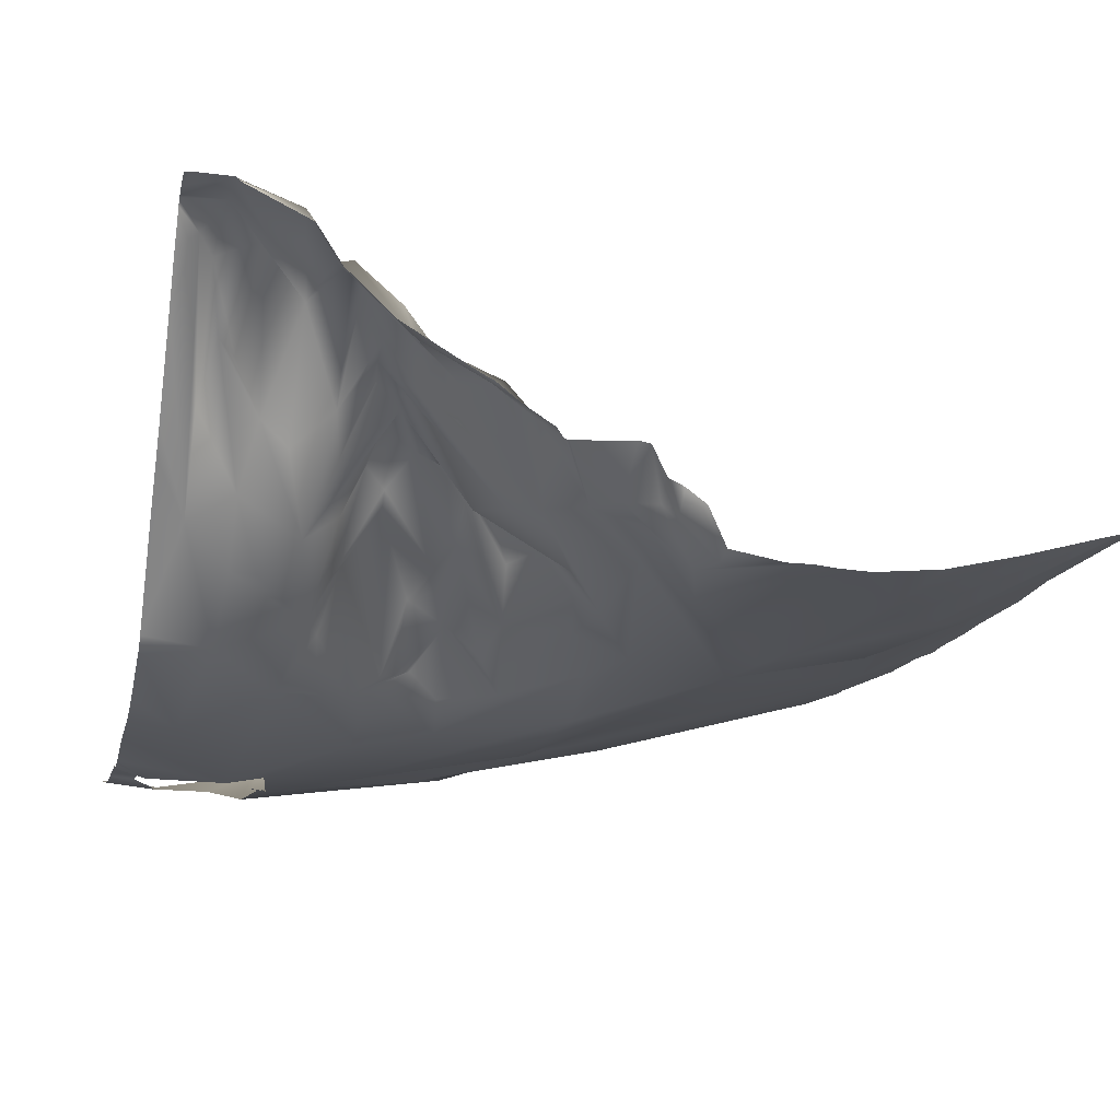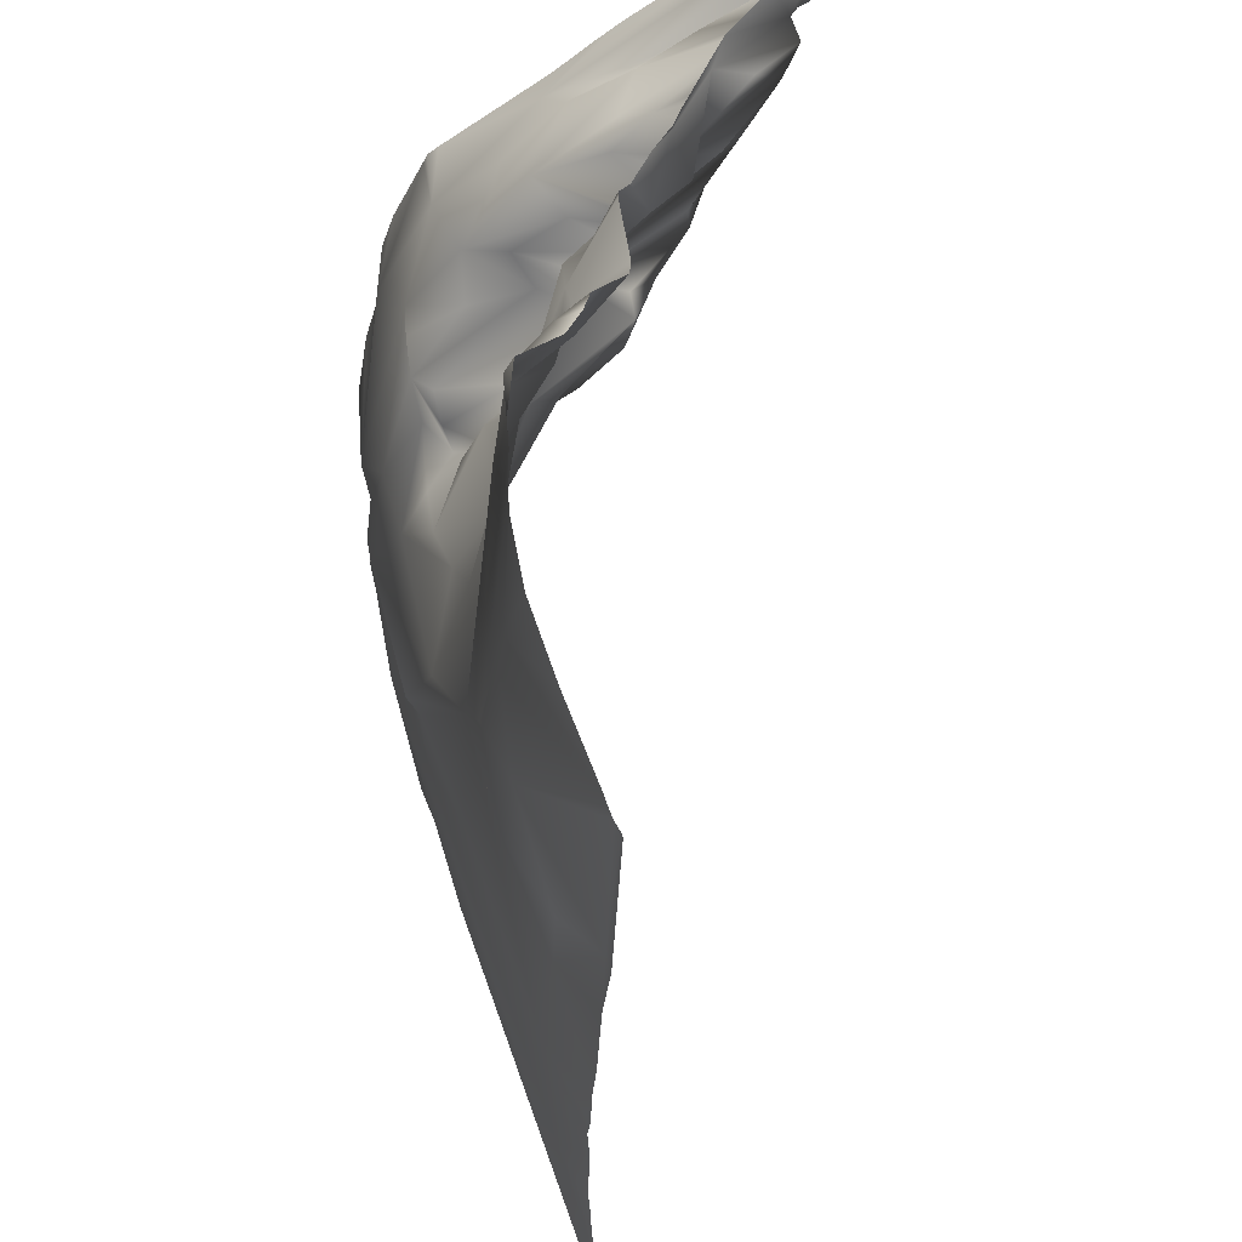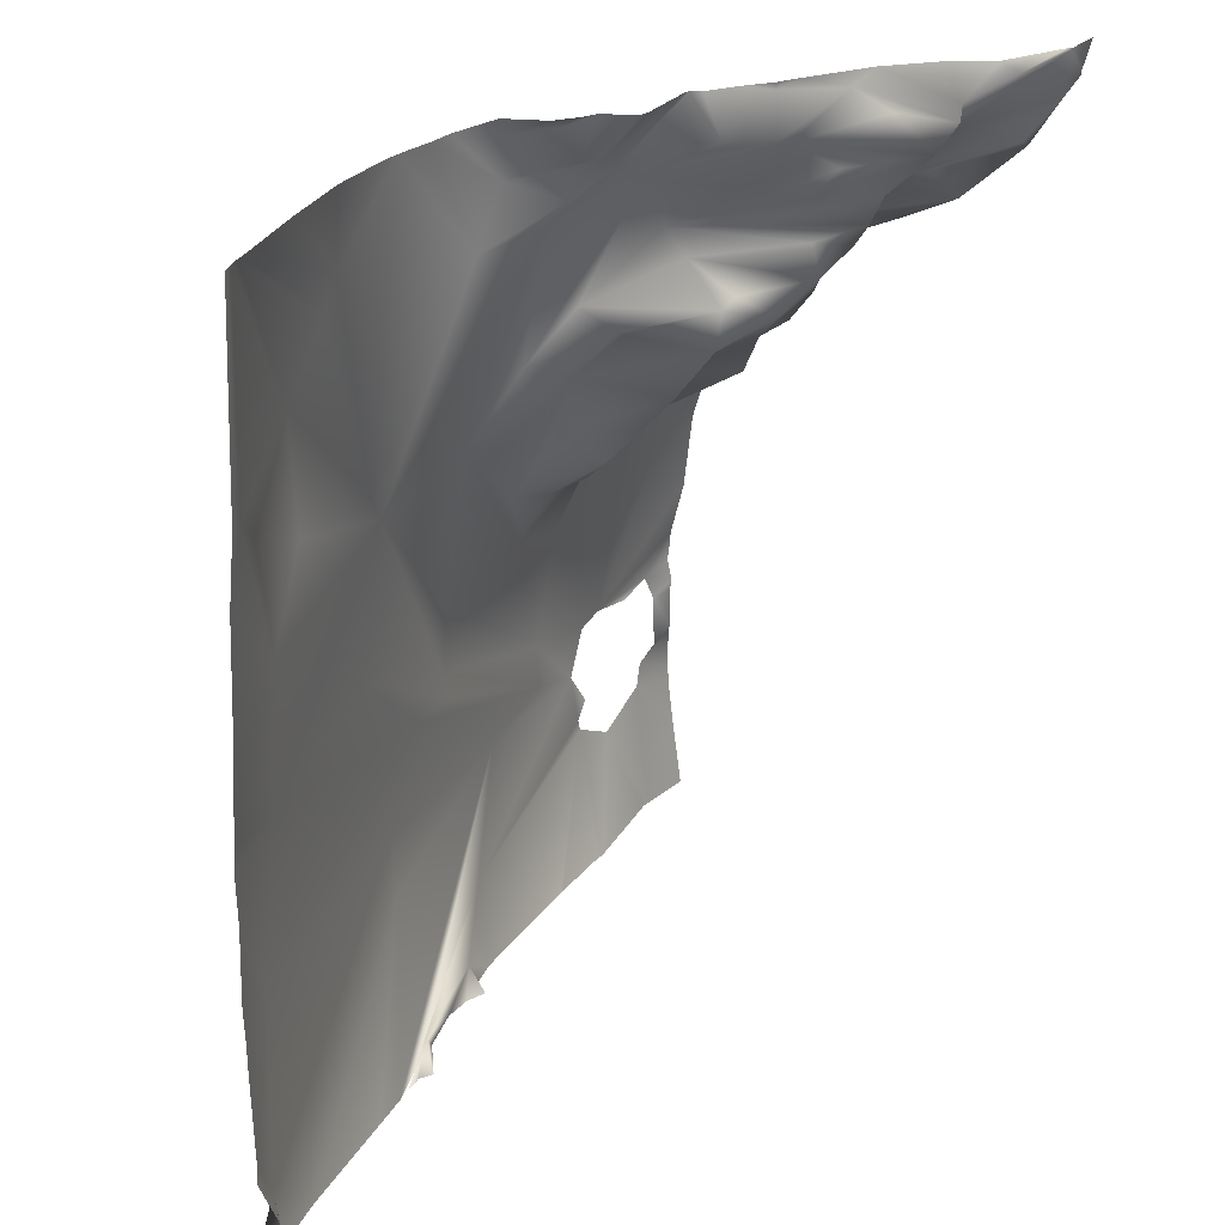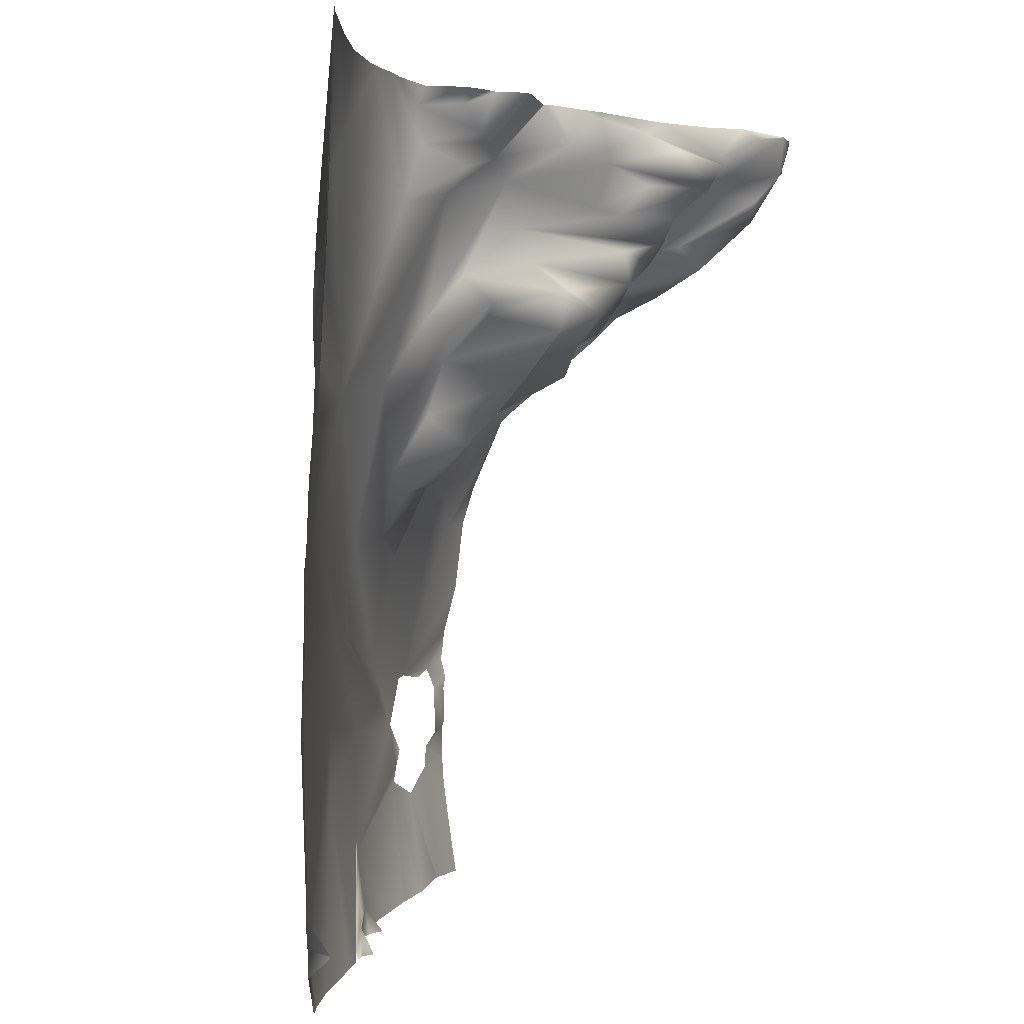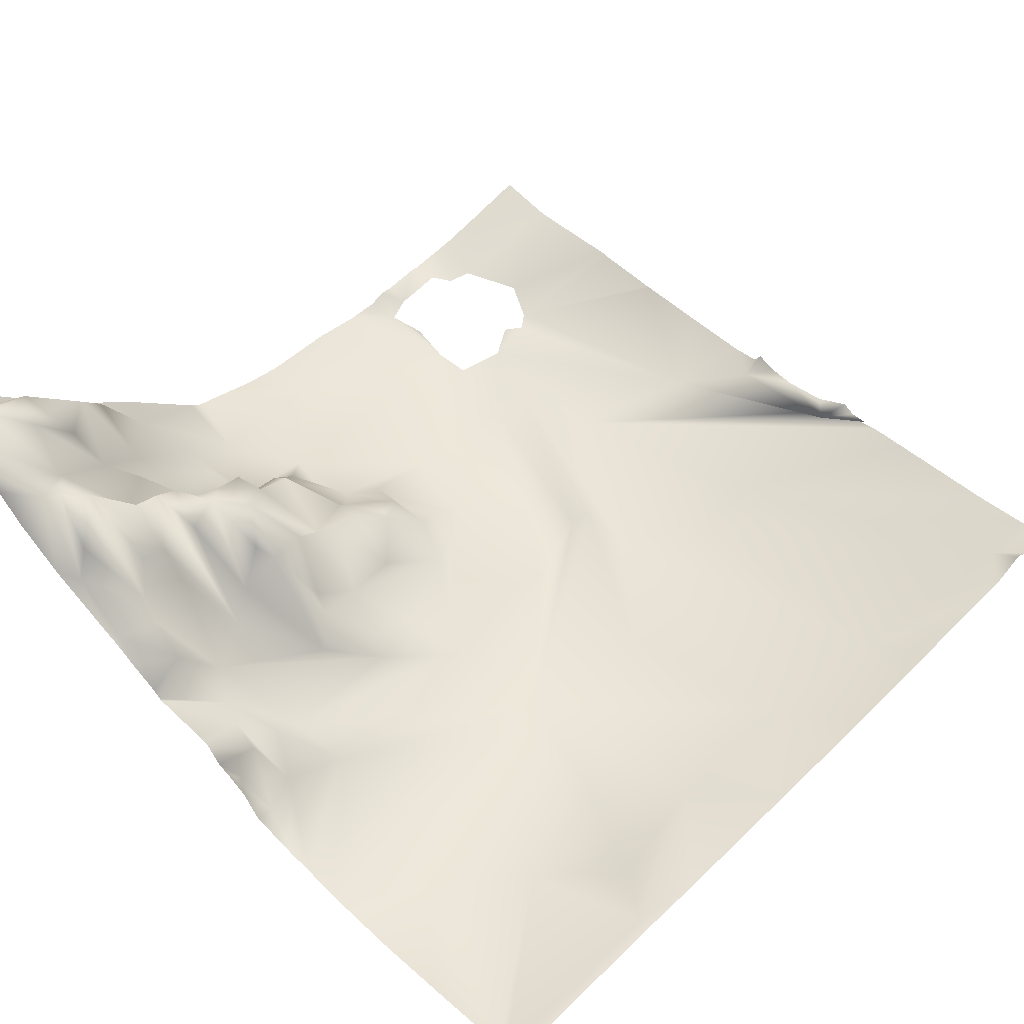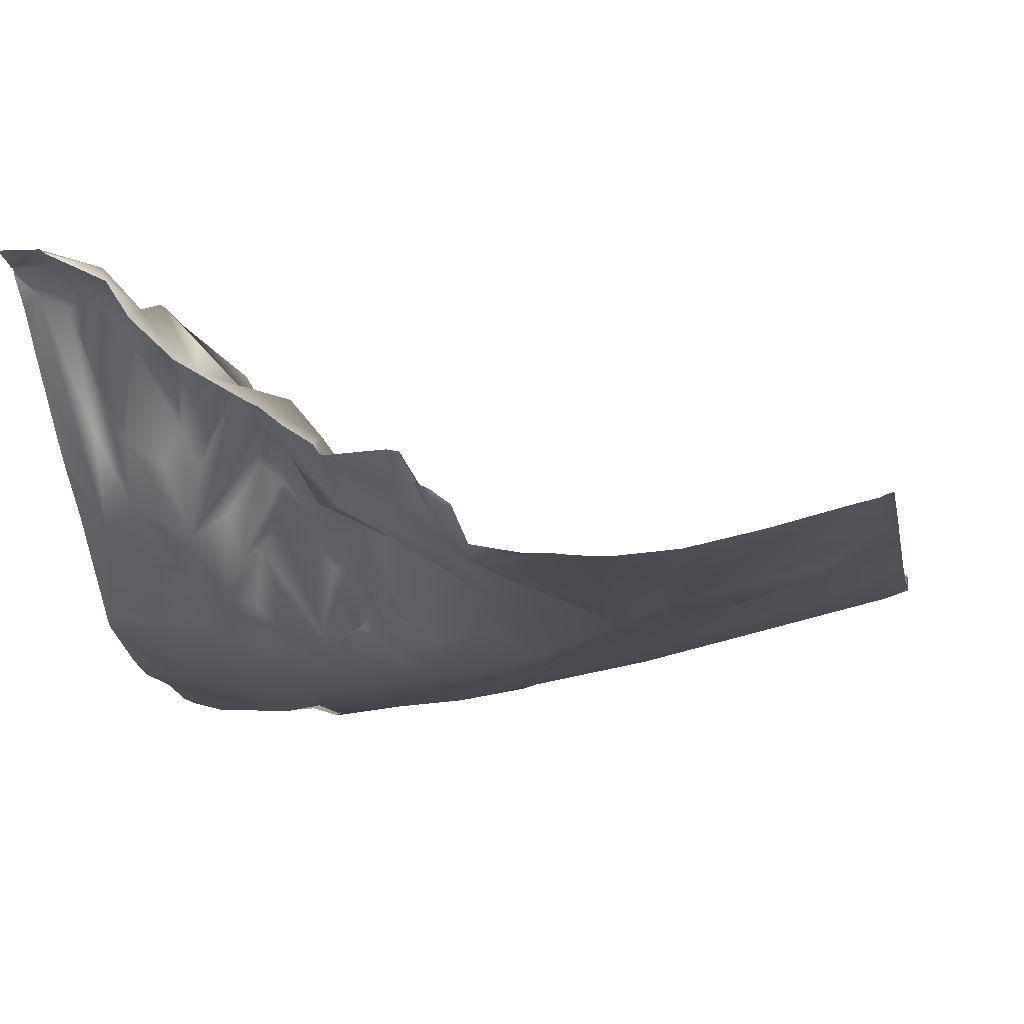
<metadata>
{"format":"obj","ext":"obj","renderer":"f3d","projection":"perspective","resolution":1024,"background":"white","views":[{"elev":-12.4,"azim":-13.9,"up":"+Y"},{"elev":58.0,"azim":84.5,"up":"+Z"},{"elev":26.5,"azim":122.3,"up":"+Z"},{"elev":-0.2,"azim":105.2,"up":"+Z"},{"elev":60.2,"azim":44.7,"up":"+Y"},{"elev":-6.6,"azim":10.8,"up":"+Y"}]}
</metadata>
<code>
o lod_1_045_Cube.045
v 1132 4.254 -1093
v 958.9 -21.62 -1095
v 960 -23.26 -1090
v 968.8 -22.98 -1091
v 958.8 -21.39 -1106
v 962.9 -22.64 -1110
v 964.2 -22.63 -1115
v 977.6 -22.2 -1121
v 985.4 -24.26 -1117
v 986.1 -22.48 -1109
v 988.9 -22.48 -1113
v 989.5 -23.92 -1102
v 1007 -20.95 -1096
v 1024 -20.75 -1101
v 1004 -22.99 -1088
v 987.6 -22.21 -1090
v 978.8 -23.75 -1090
v 963.8 -17.05 -1053
v 982.5 -11.29 -1033
v 1003 -18.48 -1059
v 998.4 -11.25 -1035
v 991 -11.55 -1032
v 968.1 -4.686 -1021
v 1004 -9.798 -1042
v 1013 -4.295 -1041
v 1019 -9.809 -1044
v 1009 -6.02 -1038
v 1019 4.544 -1033
v 1021 -15.52 -1055
v 1053 -11.69 -1055
v 1032 -9.169 -1039
v 1048 -6.168 -1027
v 1025 -3.02 -1026
v 1015 10.83 -1026
v 1009 8.445 -1025
v 1005 -7.087 -1031
v 990.1 0.07225 -1025
v 993.8 13.45 -1017
v 1013 12.86 -1014
v 1018 19.07 -1017
v 1027 1.558 -1013
v 1018 27.69 -1006
v 1006 34.52 -1001
v 1026 12.16 -1003
v 1032 14.89 -999.6
v 1019 29.56 -996.5
v 1001 27.78 -1008
v 1002 24.69 -1015
v 990.6 9.194 -1010
v 996.6 31.79 -1005
v 990.7 19.85 -1001
v 998.6 37.9 -997.4
v 986 0.1351 -1014
v 982.8 13.87 -997.9
v 1002 40.93 -993.2
v 1013 29.15 -995.6
v 1037 9.434 -993.8
v 1016 19.85 -988.7
v 1004 40.24 -985.5
v 995.4 44.66 -987.7
v 994.9 47.67 -983
v 1021 18.4 -981.2
v 1010 34.39 -975.7
v 1026 16.45 -970.8
v 1003 39.31 -976.8
v 1004 45.89 -969.9
v 1009 37.93 -965.2
v 989.5 57.93 -969.2
v 996.1 52.12 -960.4
v 995.1 50.46 -977
v 986.4 35.84 -979.2
v 986.9 61.33 -963.2
v 988.2 28 -986.8
v 978.5 30.13 -988.6
v 972 34.31 -983.3
v 969.1 21.5 -994.1
v 974.9 8.522 -1008
v 969.5 9.143 -1008
v 959.7 17.51 -1003
v 960.3 38.86 -992.8
v 963.8 50.93 -986.2
v 966.4 45.87 -980.6
v 957.5 65 -965.2
v 970.5 66.26 -970.1
v 978.4 54.06 -968.7
v 960.9 63.61 -974.2
v 962.6 71.24 -962.7
v 962.9 72.17 -953.5
v 976.3 68.11 -955.4
v 983.2 59.84 -960.7
v 997.8 44.42 -956.3
v 1016 39.24 -962.7
v 1012 36.2 -954.6
v 1023 31.48 -962.1
v 1034 16.27 -966.3
v 1041 6.985 -1007
v 1044 1.354 -1018
v 1046 3.05 -1005
v 1056 -3.445 -1020
v 1080 -5.882 -1024
v 1047 8.482 -975.7
v 1059 2.09 -978.9
v 1086 -3.605 -1017
v 1047 13.48 -970
v 1040 16.95 -963.6
v 1055 4.67 -965.6
v 1057 4.57 -957.4
v 1098 1.141 -969.7
v 1101 0.04729 -977.2
v 1113 0.7464 -990.1
v 1109 -1.577 -1016
v 1046 -17.31 -1074
v 1084 -7.827 -1057
v 1048 -14.82 -1078
v 1125 5.36 -1030
v 1059 -13.88 -1078
v 1075 -9.478 -1095
v 1074 -10.26 -1110
v 1137 7.499 -1133
v 1036 -16.81 -1128
v 1076 -2.469 -1138
v 1141 12.8 -996.7
v 1129 5.82 -1006
v 1124 2.427 -1062
v 1049 13.07 -956
v 1047 16.64 -962.4
v 1009 -14.18 -1143
v 1050 -10.39 -1139
v 1137 13.17 -953.1
v 1118 8.367 -953.1
v 1101 4.698 -953.1
v 1069 4.367 -953.1
v 1058 6.454 -953.1
v 1054 14.75 -953.1
v 1018 32.24 -953.1
v 1012 36.38 -953.1
v 1010 37.33 -953.1
v 1007 38.92 -953.1
v 963.8 71.38 -953.1
v 962.8 72.28 -953.1
v 983.3 56.44 -953.1
v 977.9 64.69 -953.1
v 954.7 72.48 -953.1
v 953.1 70.31 -960
v 953.1 71.18 -957.3
v 953.1 72.25 -953.1
v 1144 15.24 -953.3
v 1144 15.25 -953.1
v 1144 15.23 -953.1
v 1144 9.124 -1061
v 1144 9.687 -1056
v 1144 9.476 -1072
v 1144 9.262 -1096
v 1144 8.939 -1088
v 1144 9.339 -1102
v 1144 13.47 -997
v 1143 15 -953.1
v 1139 13.61 -953.1
v 1087 3.419 -953.1
v 1084 3.55 -953.1
v 1079 3.786 -953.1
v 1075 4.282 -953.1
v 1049 18 -953.1
v 1141 14.16 -953.1
v 1144 11.92 -1012
v 1144 10.94 -1034
v 1144 10.16 -1043
v 1144 9.916 -1122
v 1144 14.28 -1132
v 1144 9.539 -1126
v 1137 9.447 -1144
v 1125 6.709 -1144
v 1098 2.52 -1144
v 1090 1.098 -1144
v 1078 -2.782 -1144
v 1144 14.46 -1133
v 1144 10.09 -1137
v 1144 11.22 -1144
v 1086 0.5541 -1144
v 1046 19.57 -953.1
v 1043 26.03 -953.1
v 1040 26.53 -953.1
v 1027 25.69 -953.1
v 1026 25.89 -953.1
v 1024 28.01 -953.1
v 1049 -9.294 -1144
v 1042 -11.04 -1144
v 1025 -12.64 -1144
v 1009 -14.08 -1144
v 993.6 46.91 -953.1
v 993 -15.04 -1144
v 1008 -14.13 -1144
v 953.1 70.2 -961.2
v 953.1 -4.709 -1024
v 953.1 -2.405 -1022
v 953.1 -5.535 -1026
v 953.1 -12.44 -1042
v 953.1 -15.34 -1051
v 953.1 -17.41 -1068
v 953.1 -20.64 -1080
v 991.1 -14.87 -1144
v 967.4 -18.57 -1144
v 966 -18.53 -1144
v 953.1 -17.34 -1144
v 953.1 -19.63 -1128
v 953.1 -20.91 -1118
v 953.1 -21.07 -1114
v 953.1 -20.6 -1104
v 953.1 -21.06 -1105
v 953.1 68.81 -962
v 953.1 62.43 -968
v 953.1 53.21 -975.1
v 953.1 33.87 -990.6
v 953.1 28.5 -995.4
v 953.1 19.94 -1004
v 953.1 -20.94 -1084
v 953.1 -21.45 -1087
v 953.1 -20.27 -1092
v 953.1 -20.77 -1095
v 1082 0.07829 -1144
v 1079 1.655 -1144
v 1071 -4.457 -1144
v 1061 -7.466 -1144
v 1055 -7.496 -1144
v 1050 -5.921 -1144
v 1009 -14.09 -1144
v 1009 -13.94 -1144
f 152 1 124
f 1 153 155
f 7 207 6
f 8 203 7
f 203 205 7
f 10 12 11
f 13 14 12
f 12 15 13
f 16 15 12
f 3 17 4
f 18 19 17
f 17 20 16
f 19 20 17
f 22 21 19
f 23 19 18
f 23 196 194
f 21 20 19
f 21 24 20
f 21 25 24
f 21 27 25
f 25 26 24
f 28 26 25
f 24 26 29
f 24 29 20
f 20 29 15
f 20 15 16
f 15 112 13
f 13 116 14
f 112 114 13
f 13 114 116
f 15 29 30
f 30 112 15
f 32 29 31
f 29 32 30
f 26 31 29
f 28 33 31
f 28 31 26
f 34 33 28
f 35 34 28
f 28 25 27
f 35 28 27
f 21 36 27
f 22 37 21
f 19 37 22
f 53 37 19
f 38 21 37
f 38 36 21
f 36 35 27
f 48 35 36
f 38 48 36
f 39 34 35
f 34 40 33
f 39 40 34
f 41 33 40
f 42 41 40
f 39 42 40
f 42 39 43
f 41 42 44
f 44 45 41
f 43 46 42
f 46 44 42
f 47 43 39
f 48 47 39
f 48 39 35
f 49 47 48
f 49 48 38
f 49 50 47
f 51 52 50
f 52 47 50
f 51 50 49
f 49 38 53
f 38 37 53
f 51 49 53
f 54 51 53
f 54 52 51
f 52 43 47
f 55 52 54
f 55 43 52
f 56 46 43
f 55 56 43
f 55 58 56
f 58 46 56
f 45 44 46
f 46 57 45
f 58 57 46
f 58 62 57
f 59 58 55
f 60 59 55
f 59 62 58
f 61 62 59
f 63 62 65
f 65 62 61
f 66 63 65
f 64 62 63
f 66 67 63
f 67 64 63
f 67 66 68
f 69 67 68
f 68 66 65
f 68 65 70
f 65 61 70
f 70 61 71
f 68 70 71
f 72 68 71
f 71 61 73
f 61 59 60
f 73 61 60
f 73 60 55
f 73 55 54
f 71 73 54
f 74 71 54
f 85 71 74
f 75 85 74
f 75 74 54
f 76 75 54
f 77 54 53
f 76 54 77
f 78 76 77
f 77 53 78
f 78 53 23
f 23 53 19
f 79 78 23
f 76 78 79
f 80 76 79
f 75 76 81
f 80 81 76
f 82 75 81
f 83 80 79
f 86 81 80
f 86 82 81
f 83 86 80
f 82 84 75
f 84 85 75
f 86 84 82
f 85 84 87
f 87 84 86
f 83 87 86
f 87 88 85
f 88 89 85
f 89 90 85
f 90 72 85
f 72 71 85
f 139 89 88
f 87 144 88
f 90 91 72
f 72 69 68
f 91 69 72
f 91 67 69
f 91 92 67
f 91 93 92
f 93 94 92
f 67 92 64
f 92 94 64
f 94 95 64
f 62 64 57
f 33 41 31
f 45 96 41
f 41 97 31
f 41 96 97
f 31 97 32
f 45 98 96
f 57 98 45
f 64 98 57
f 96 98 97
f 98 99 97
f 97 99 32
f 99 30 32
f 64 101 98
f 101 99 98
f 101 100 99
f 95 101 64
f 99 100 30
f 101 102 100
f 102 103 100
f 101 104 102
f 104 101 95
f 105 104 95
f 105 106 104
f 104 106 102
f 162 102 106
f 102 160 103
f 132 106 107
f 108 109 103
f 109 110 103
f 103 111 100
f 30 100 112
f 112 100 114
f 100 113 114
f 100 124 113
f 100 115 124
f 114 113 116
f 116 117 14
f 117 118 14
f 116 124 1
f 116 1 117
f 117 1 119
f 117 119 118
f 119 172 118
f 118 174 14
f 12 14 120
f 14 175 120
f 12 120 11
f 120 121 128
f 175 121 120
f 121 223 128
f 121 221 222
f 121 220 221
f 121 179 220
f 118 172 173
f 177 171 119
f 119 169 176
f 119 168 170
f 1 168 119
f 23 195 79
f 158 110 109
f 103 110 111
f 110 123 111
f 157 149 147
f 129 109 108
f 122 123 110
f 123 122 115
f 122 165 115
f 123 115 111
f 111 115 100
f 115 167 124
f 113 124 116
f 125 107 126
f 126 107 106
f 126 106 105
f 128 223 224
f 11 120 9
f 9 120 127
f 9 201 8
f 8 201 202
f 127 227 226
f 127 189 227
f 127 188 189
f 128 187 120
f 128 224 225
f 198 197 18
f 218 3 2
f 151 150 124
f 211 210 83
f 192 9 127
f 190 90 141
f 195 215 79
f 219 218 2
f 167 151 124
f 145 146 143
f 199 18 17
f 88 144 145
f 214 213 79
f 212 211 83
f 136 135 93
f 160 108 103
f 205 206 7
f 183 182 105
f 193 83 210
f 131 130 108
f 180 126 181
f 215 214 79
f 137 136 93
f 154 153 1
f 212 79 213
f 184 94 185
f 181 105 182
f 164 122 110
f 225 186 128
f 165 166 115
f 176 177 119
f 149 148 147
f 226 192 127
f 134 125 163
f 159 131 108
f 150 152 124
f 130 129 108
f 187 188 120
f 207 209 6
f 200 17 3
f 208 2 5
f 216 200 3
f 142 90 89
f 133 132 107
f 134 133 107
f 140 139 88
f 170 169 119
f 209 5 6
f 138 137 93
f 180 163 125
f 217 216 3
f 197 196 18
f 135 94 93
f 138 91 190
f 183 95 184
f 152 154 1
f 7 206 207
f 8 202 203
f 203 204 205
f 23 18 196
f 139 142 89
f 87 193 144
f 162 161 102
f 102 161 160
f 132 162 106
f 119 171 172
f 118 173 174
f 14 174 175
f 175 179 121
f 121 222 223
f 177 178 171
f 1 155 168
f 23 194 195
f 158 164 110
f 156 122 147
f 122 157 147
f 129 158 109
f 122 156 165
f 115 166 167
f 9 191 201
f 127 120 188
f 128 186 187
f 218 217 3
f 192 191 9
f 190 91 90
f 199 198 18
f 145 143 88
f 143 140 88
f 160 159 108
f 193 87 83
f 180 125 126
f 212 83 79
f 184 95 94
f 181 126 105
f 164 157 122
f 134 107 125
f 200 199 17
f 208 219 2
f 142 141 90
f 209 208 5
f 135 185 94
f 138 93 91
f 183 105 95

</code>
